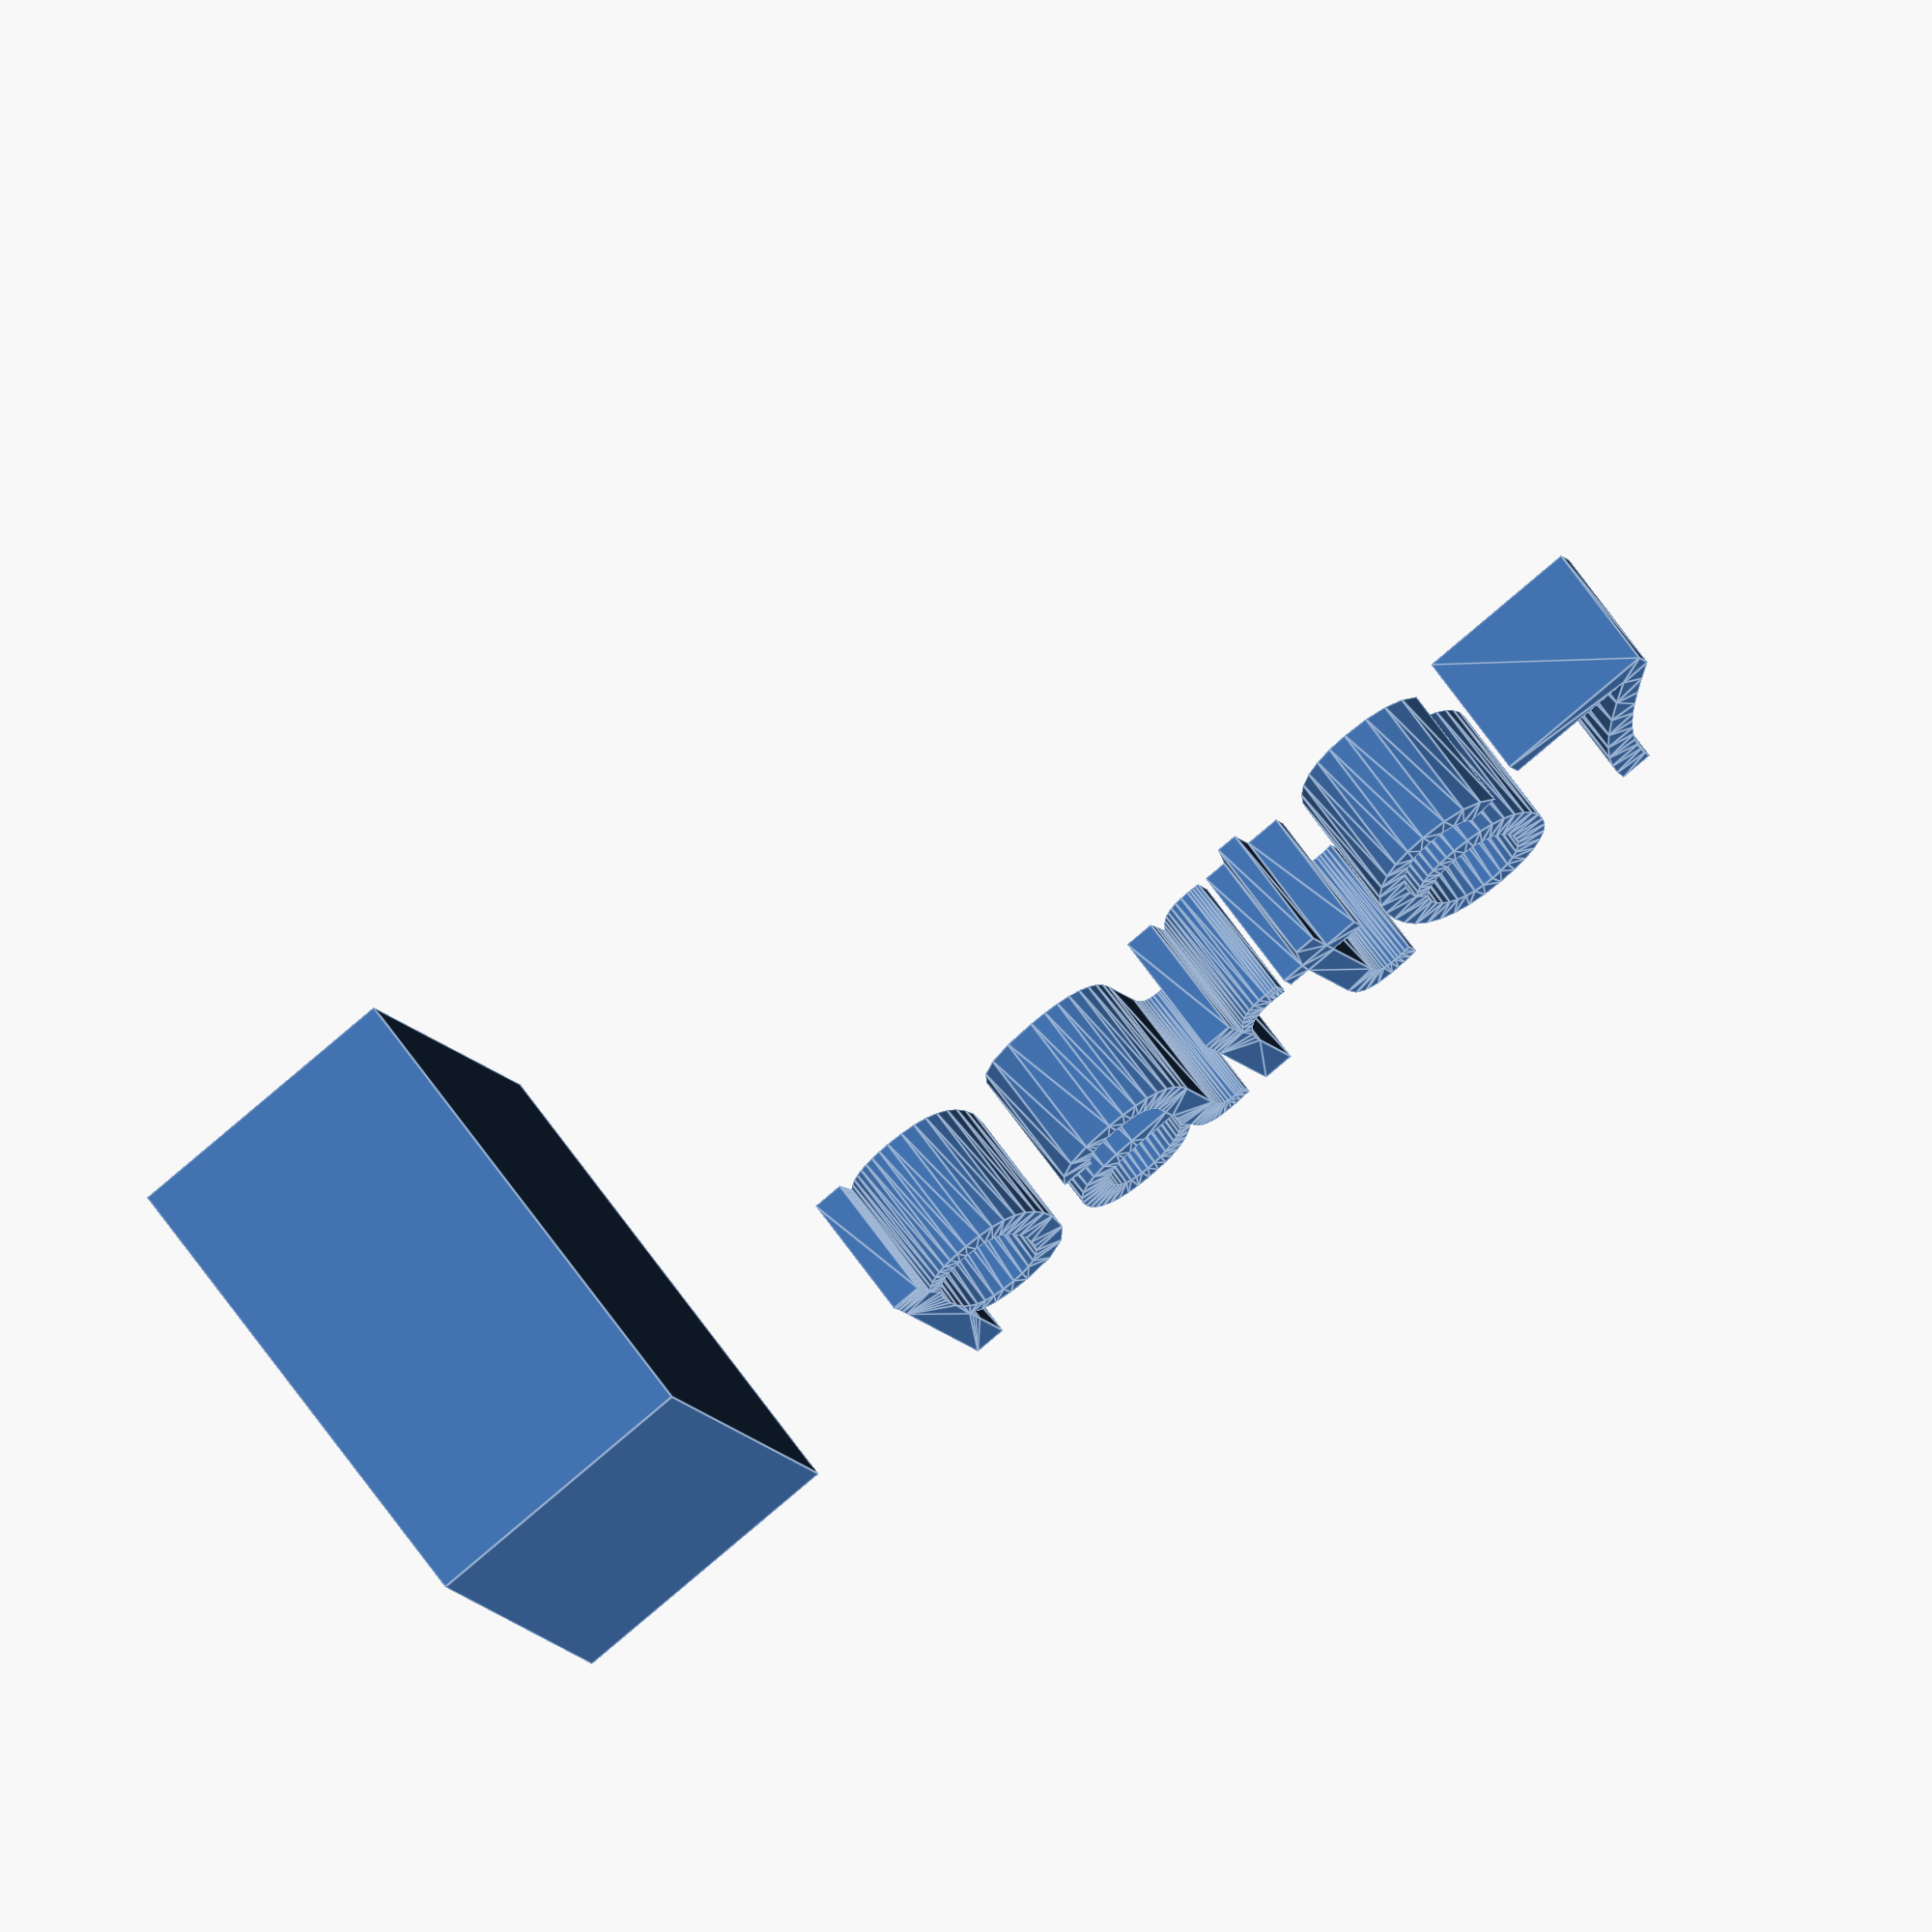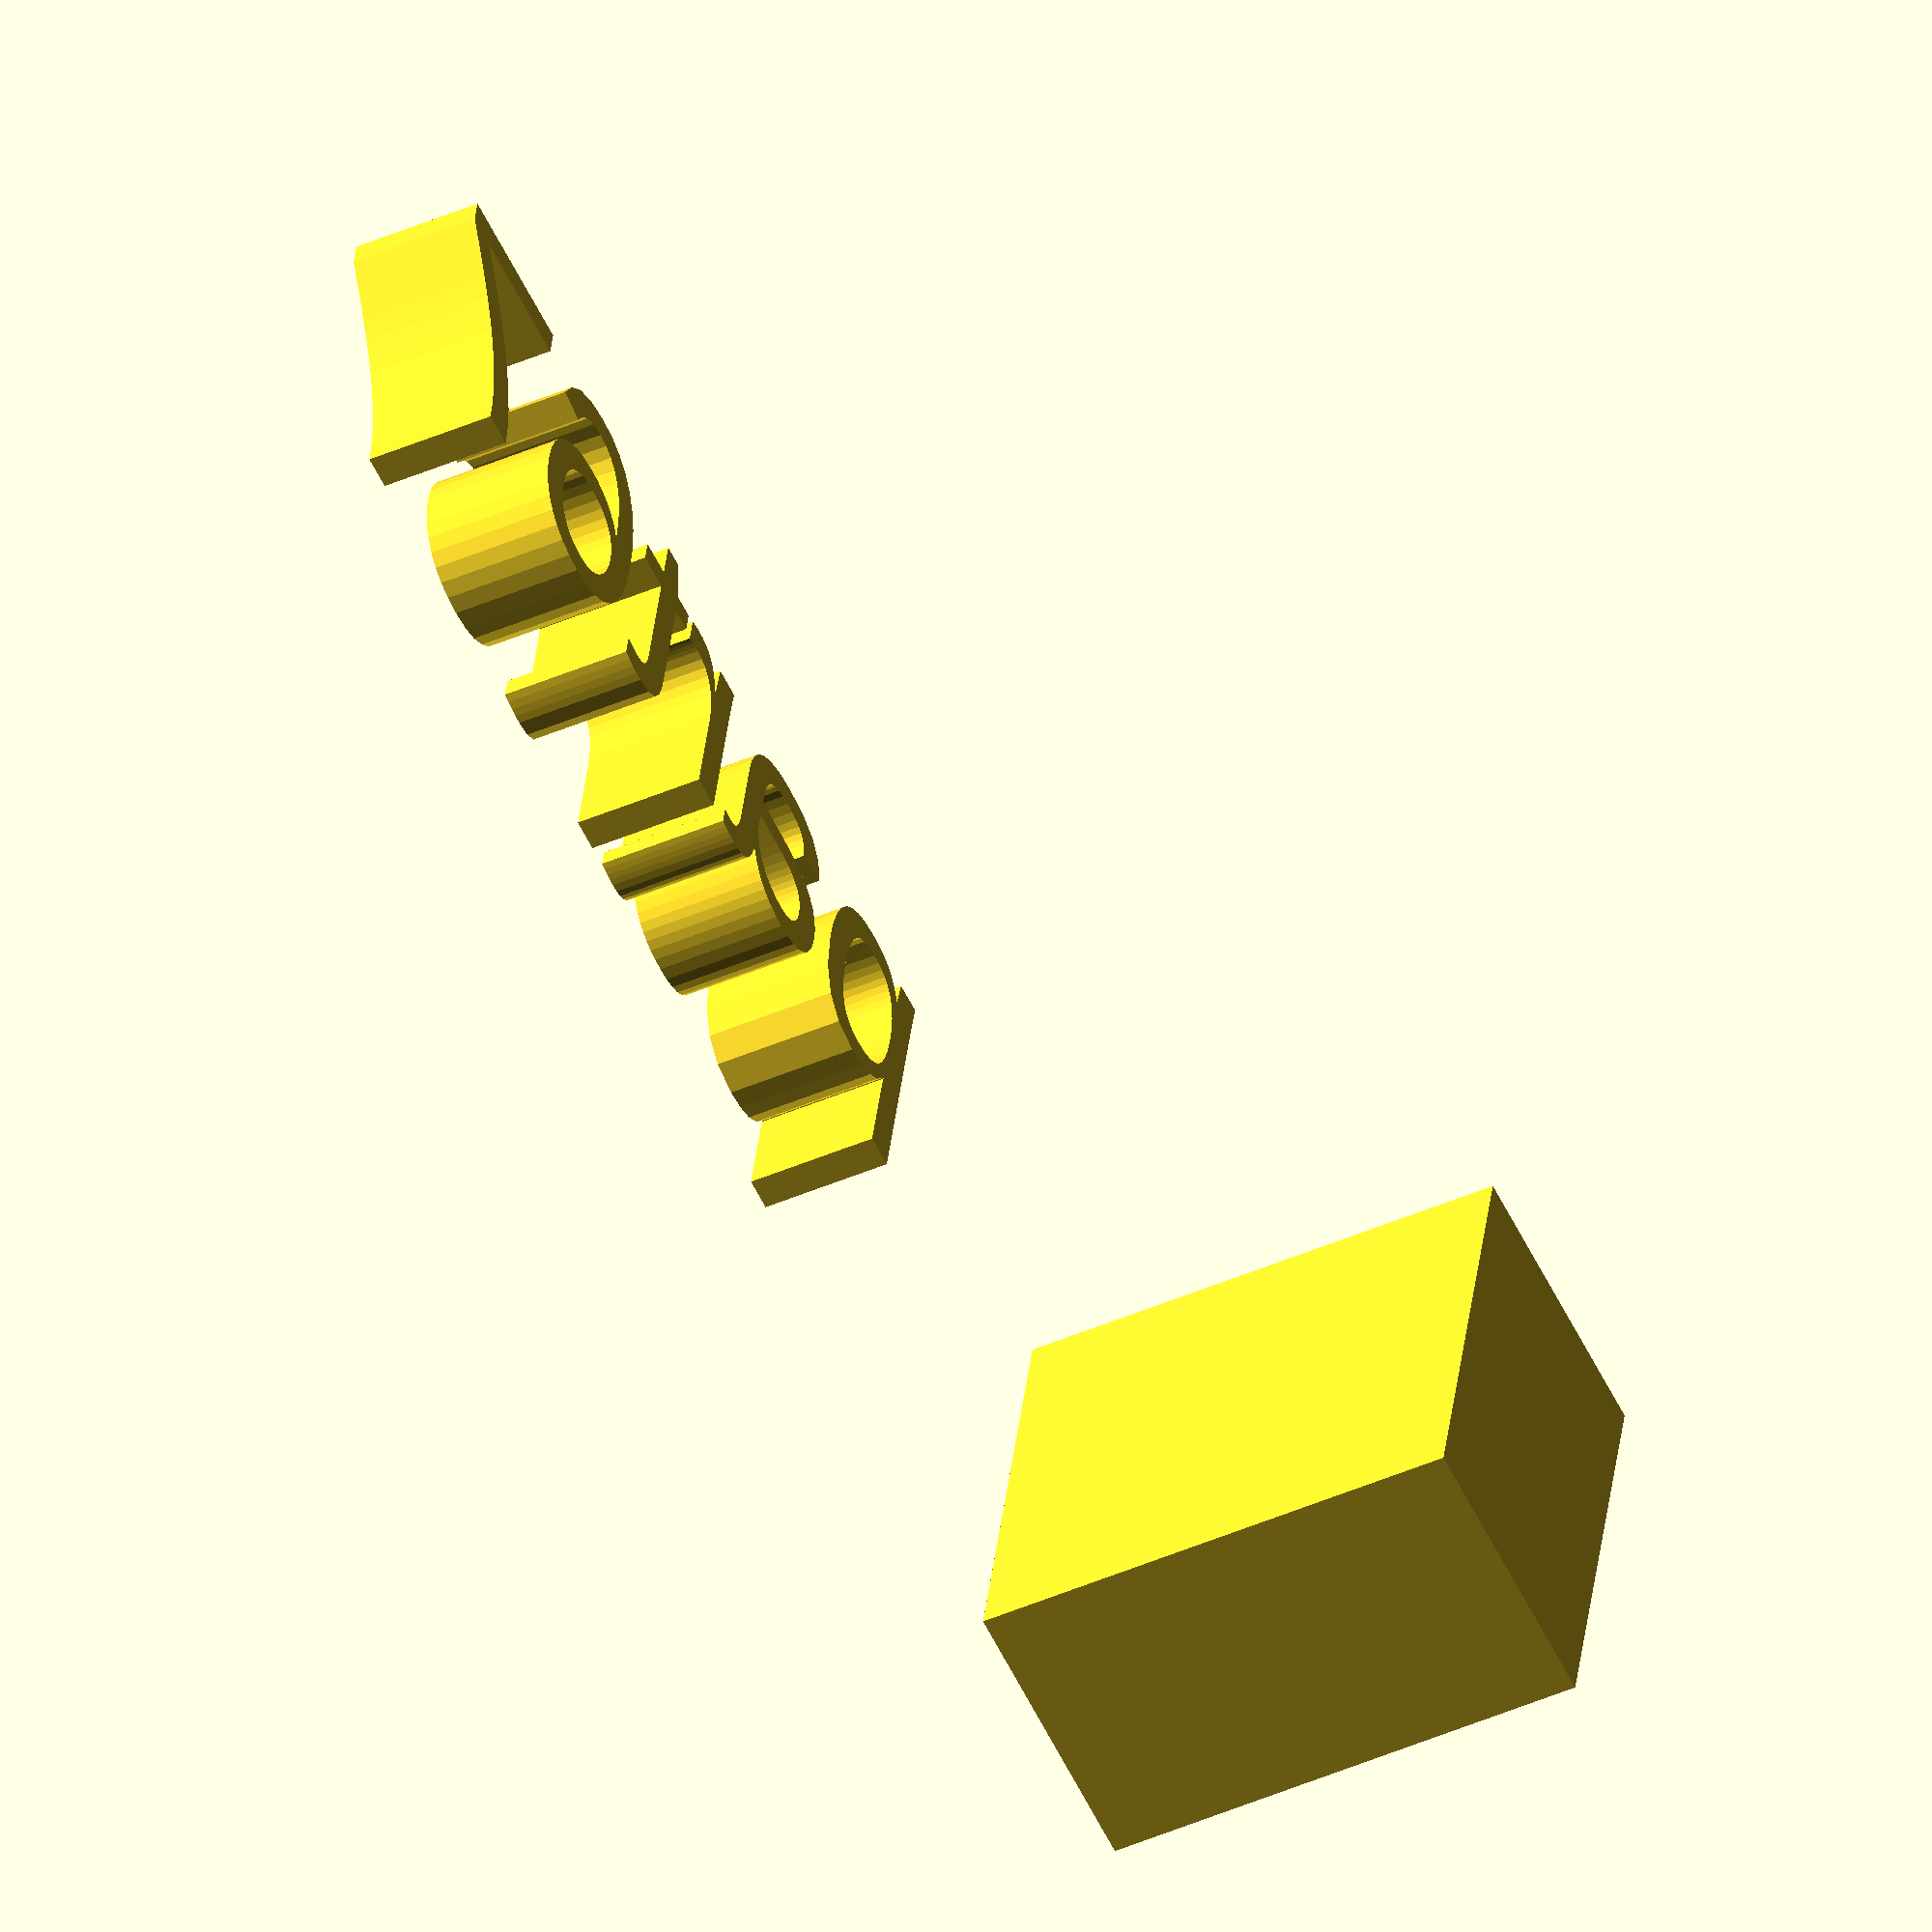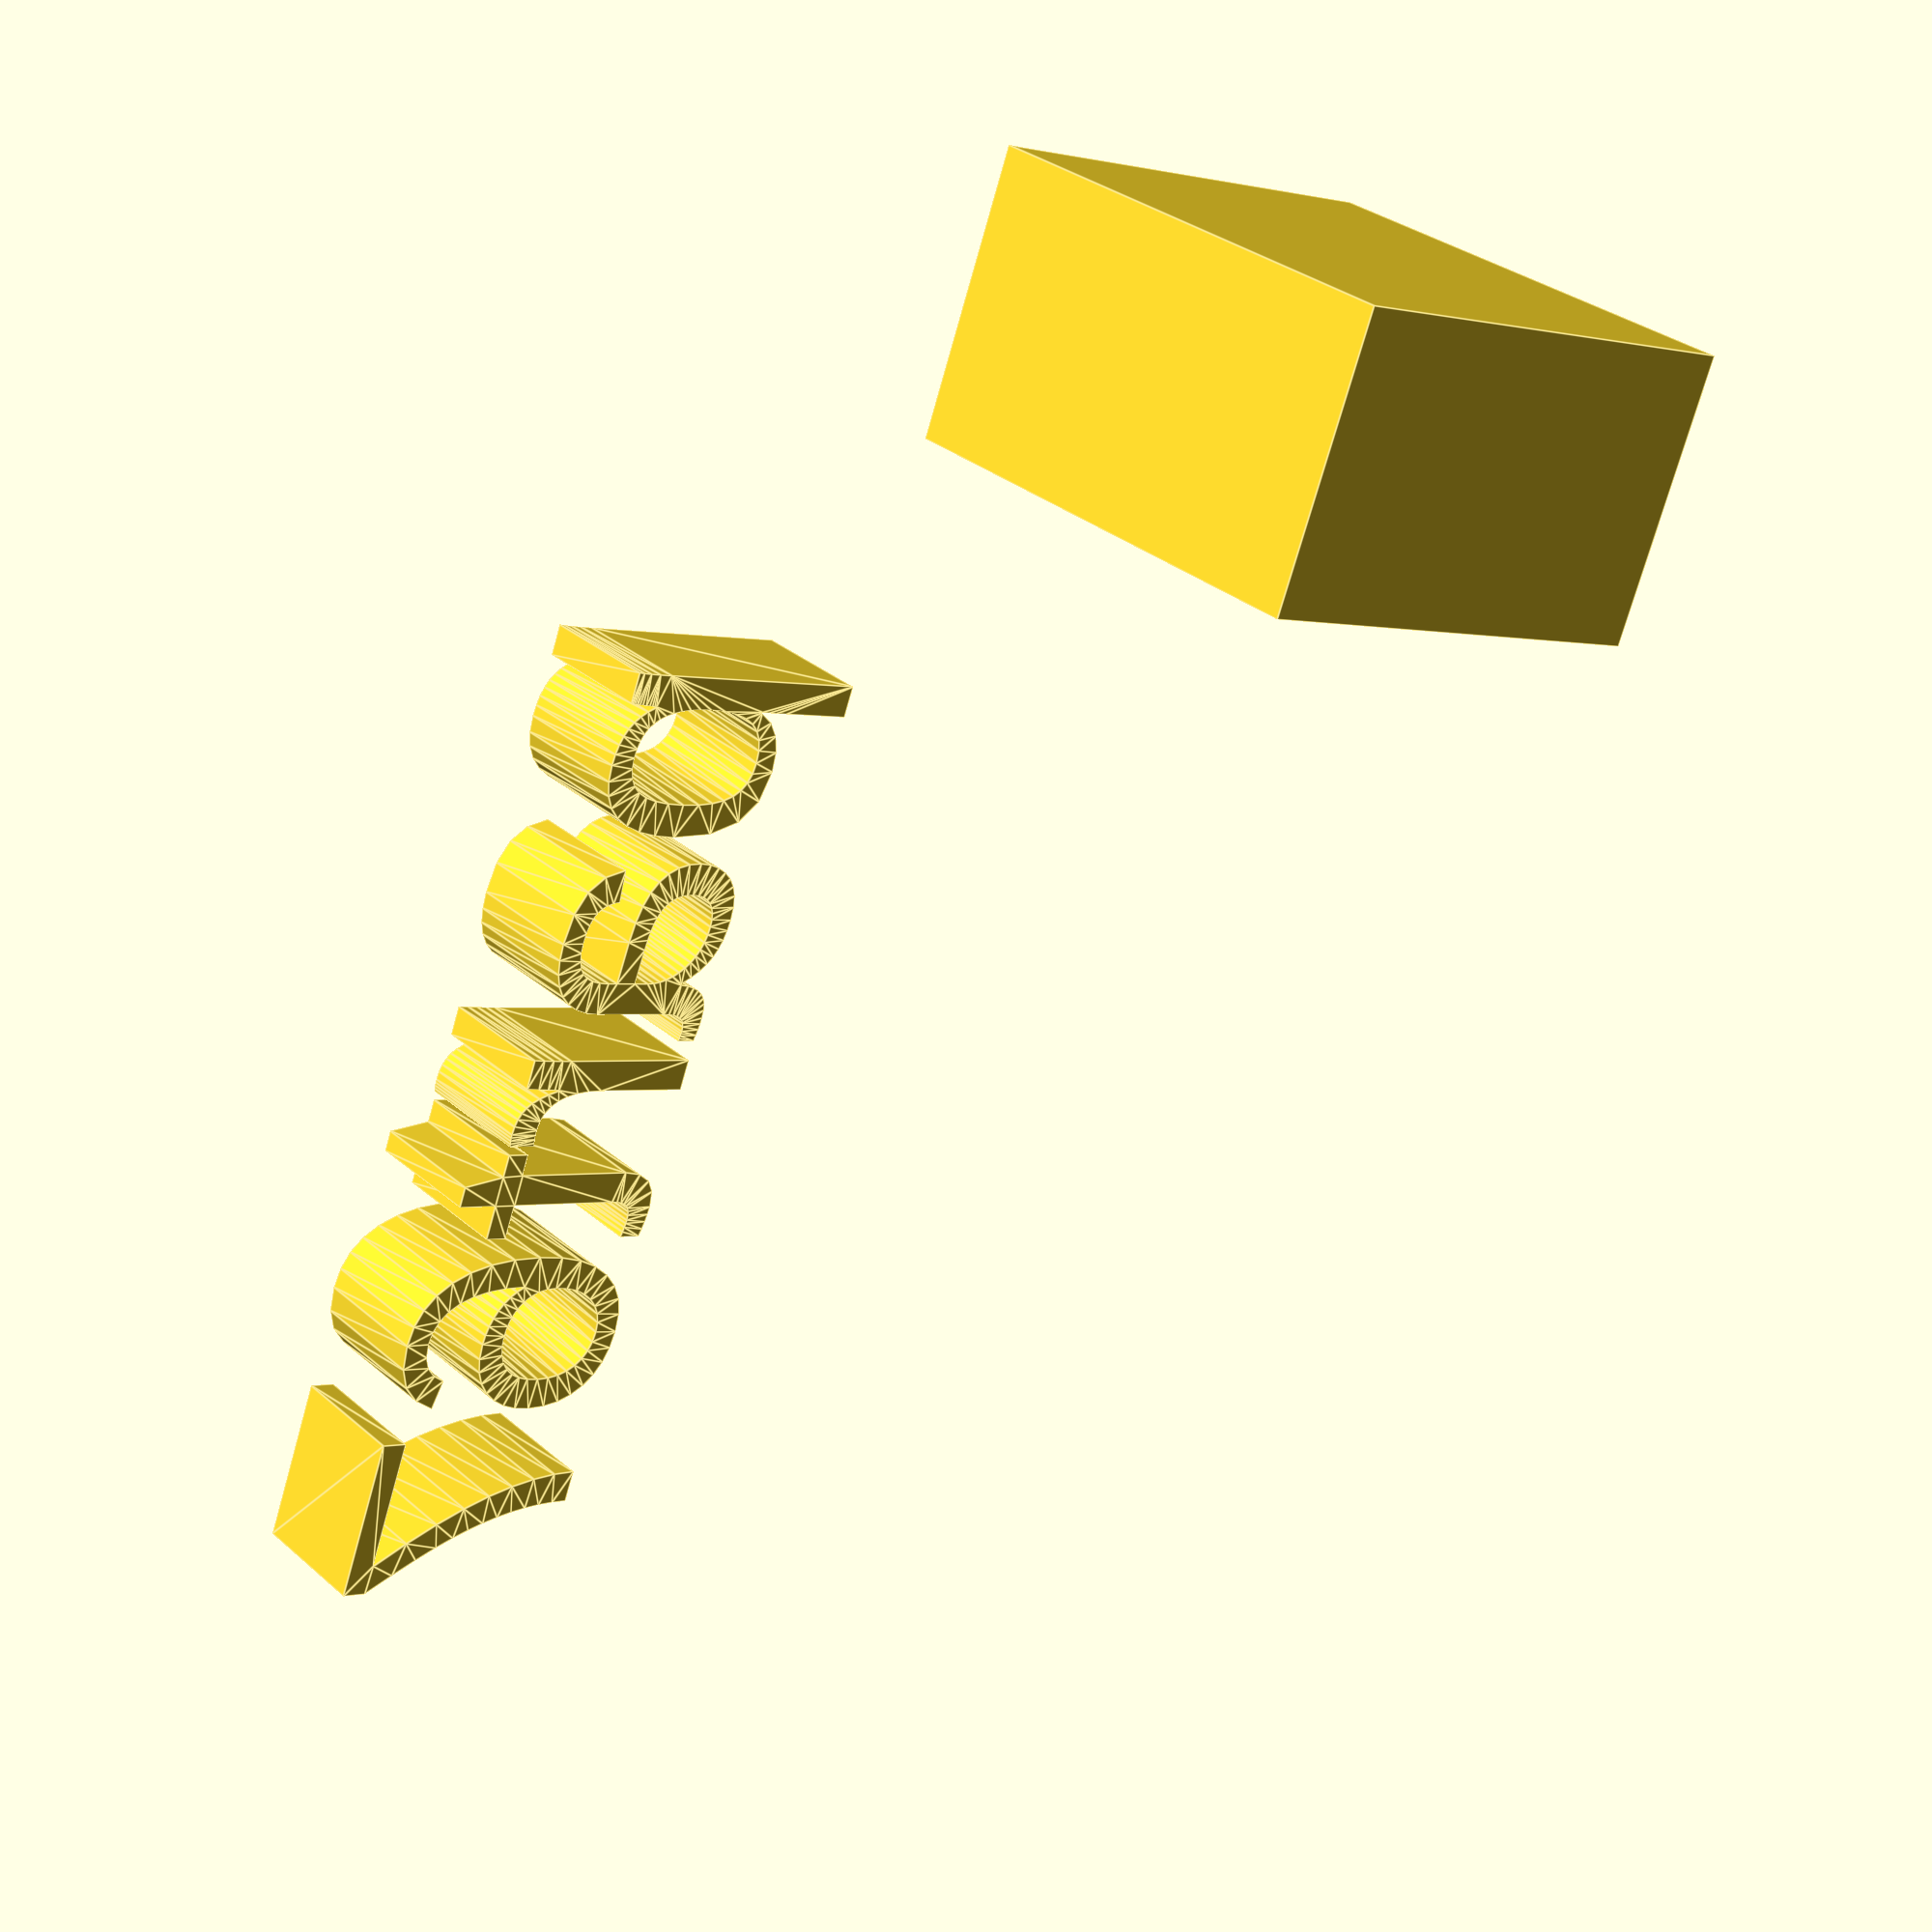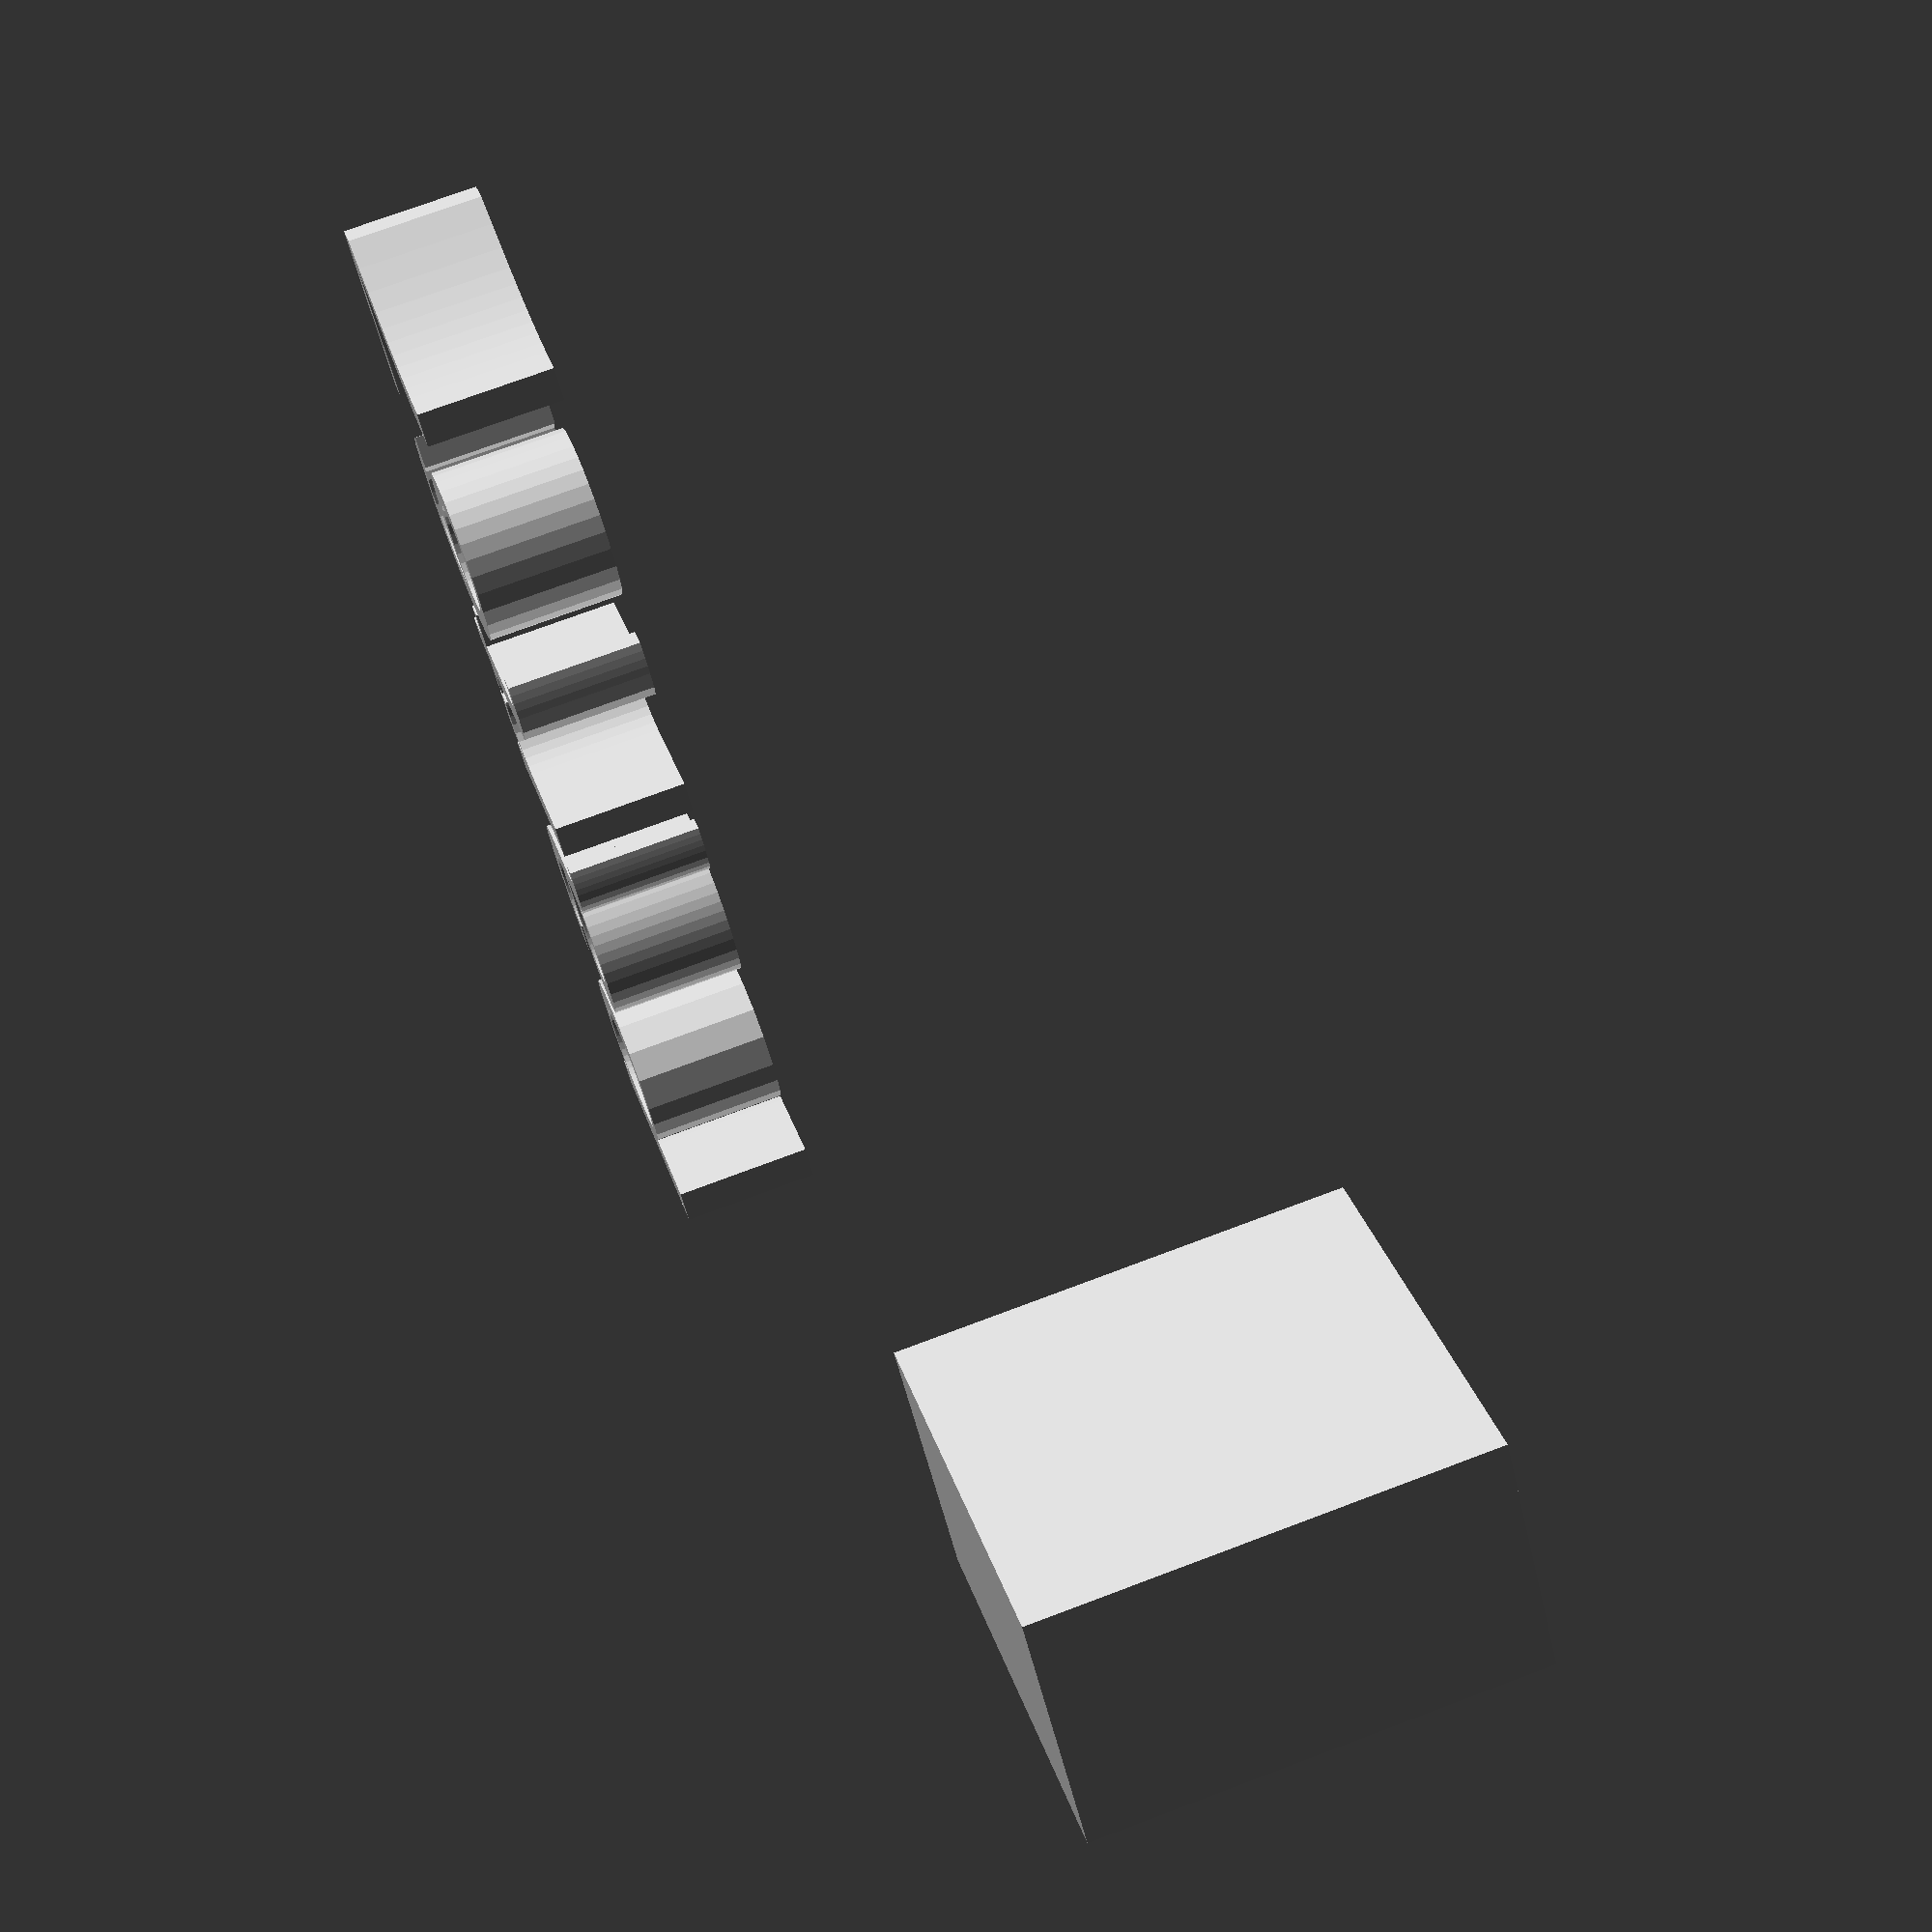
<openscad>
//[CUSTOMIZATION]
// X Dimension
xdim=11;
// Y Dimension
ydim=18;
// Z Dimension
zdim=19;
// Message
txt="part67";
// I love it
boolvar=true;
module __END_CUSTOMIZATIONS () {}
cube([xdim,ydim,zdim]);
translate([20,20,20]) { linear_extrude(5) text(txt, font="Liberation Sans"); }

</openscad>
<views>
elev=292.4 azim=338.4 roll=324.7 proj=o view=edges
elev=44.5 azim=347.1 roll=116.9 proj=o view=wireframe
elev=149.7 azim=249.5 roll=38.9 proj=p view=edges
elev=107.7 azim=49.8 roll=110.7 proj=p view=wireframe
</views>
